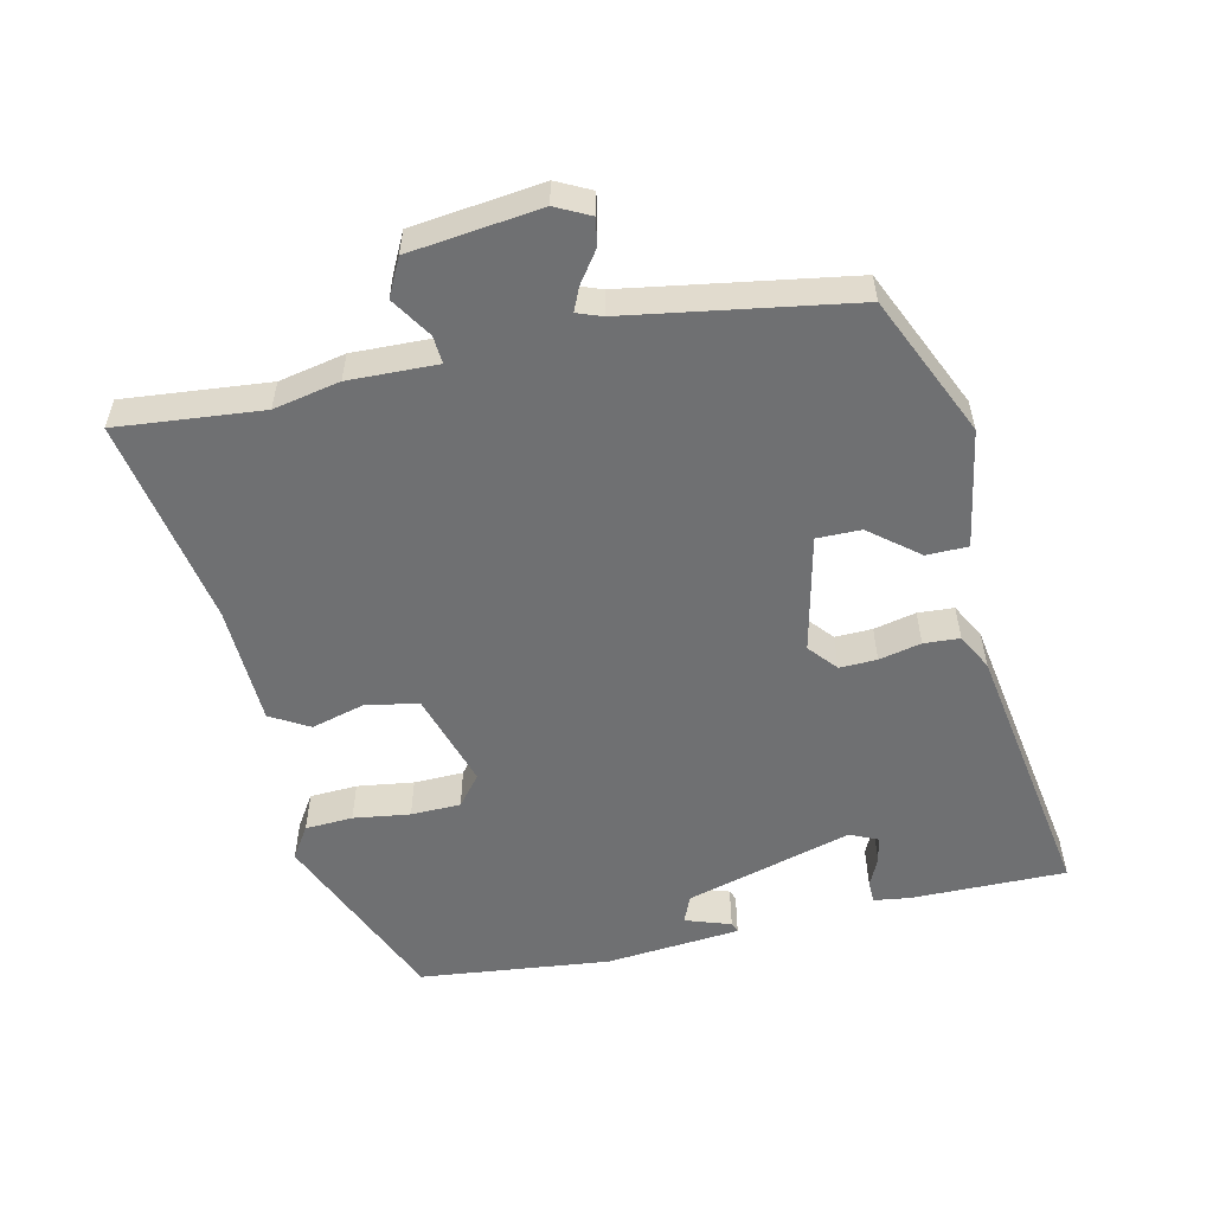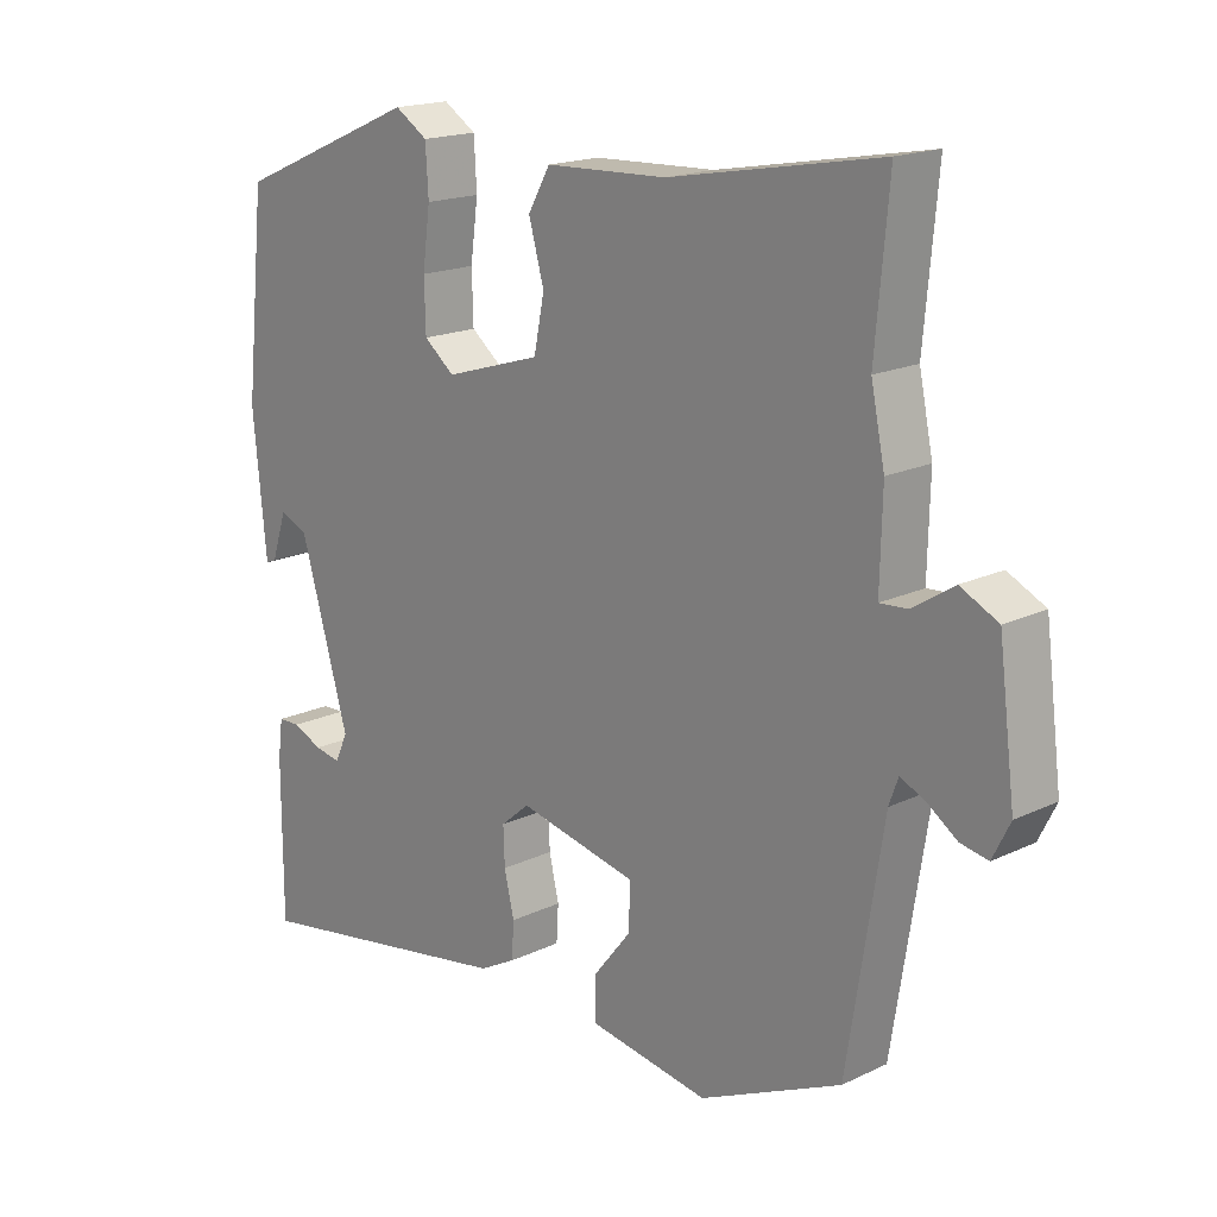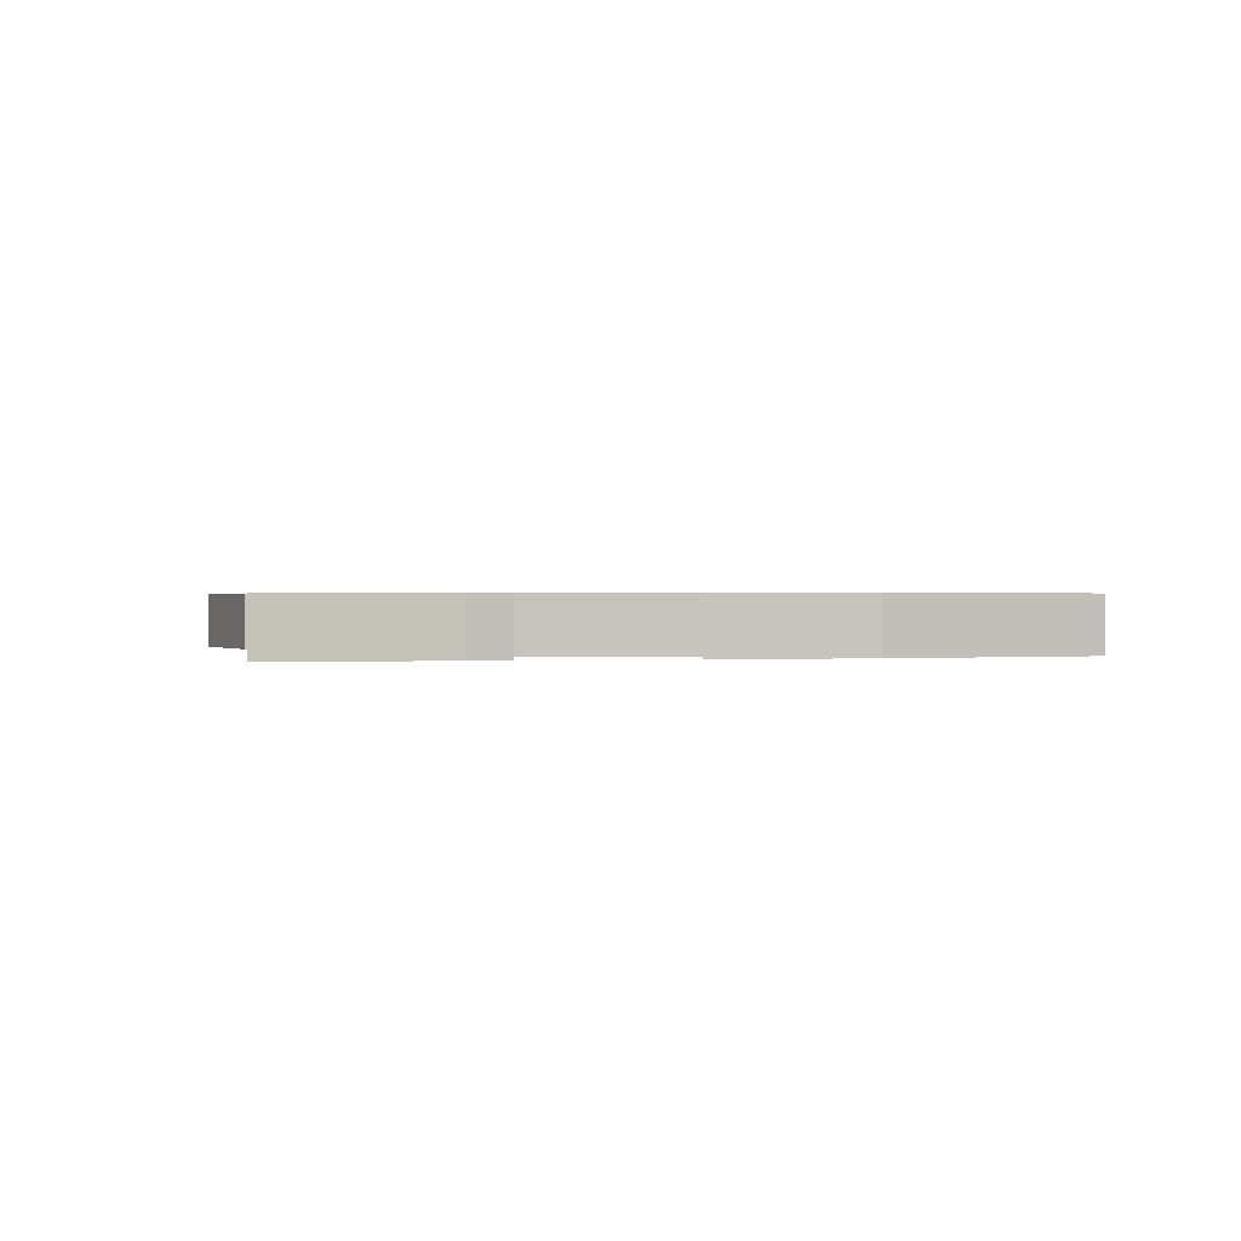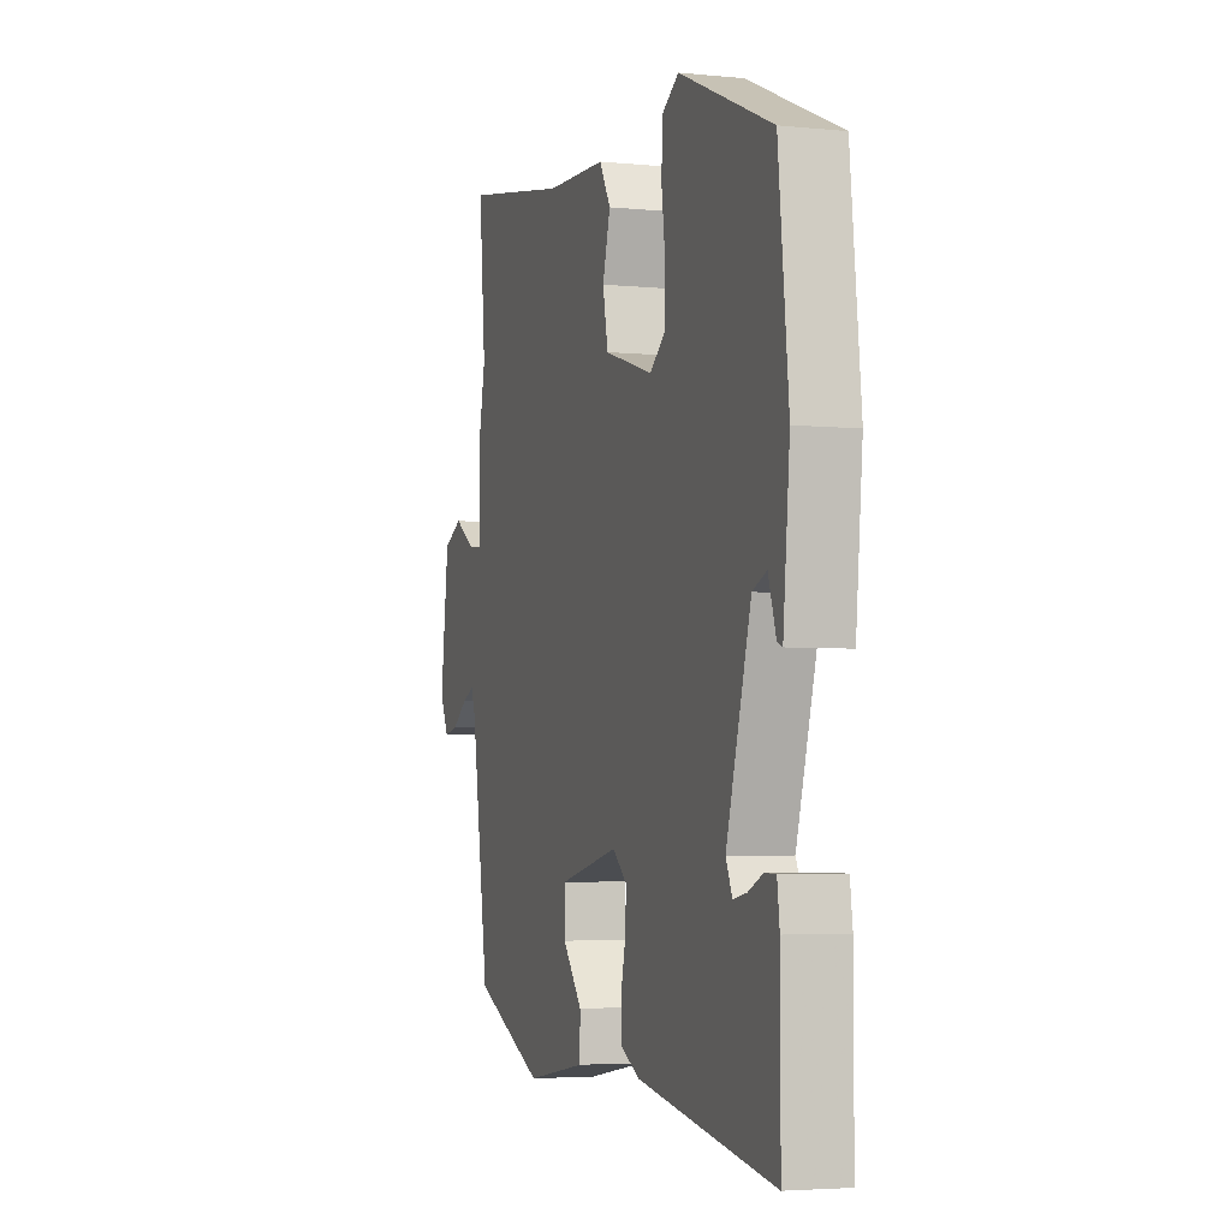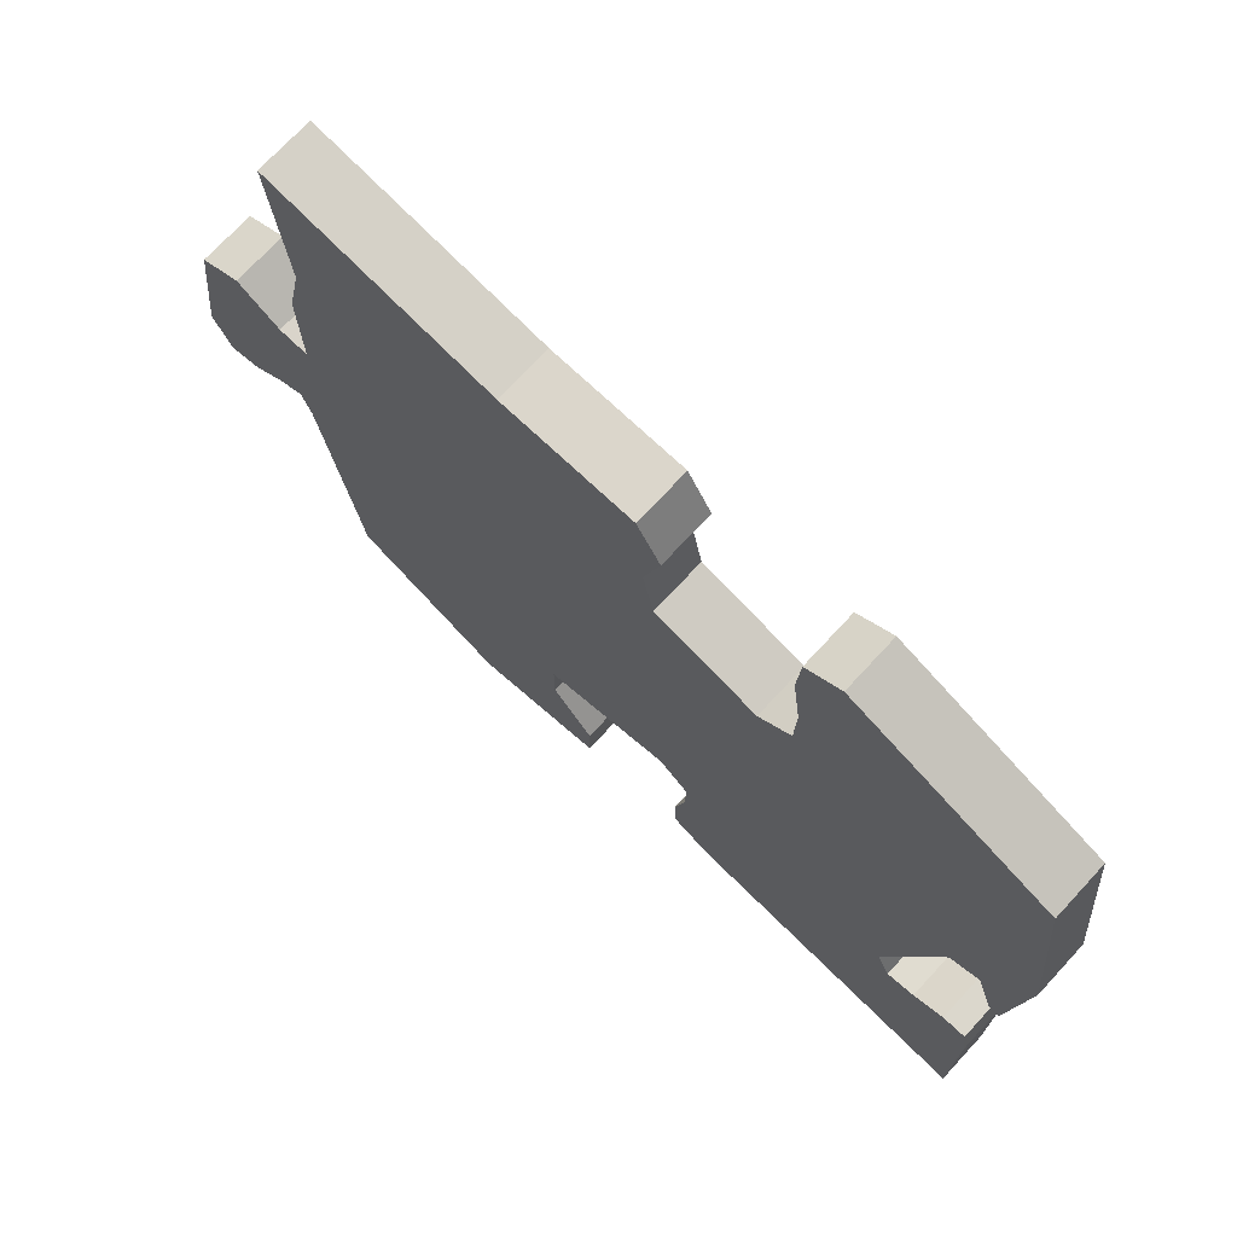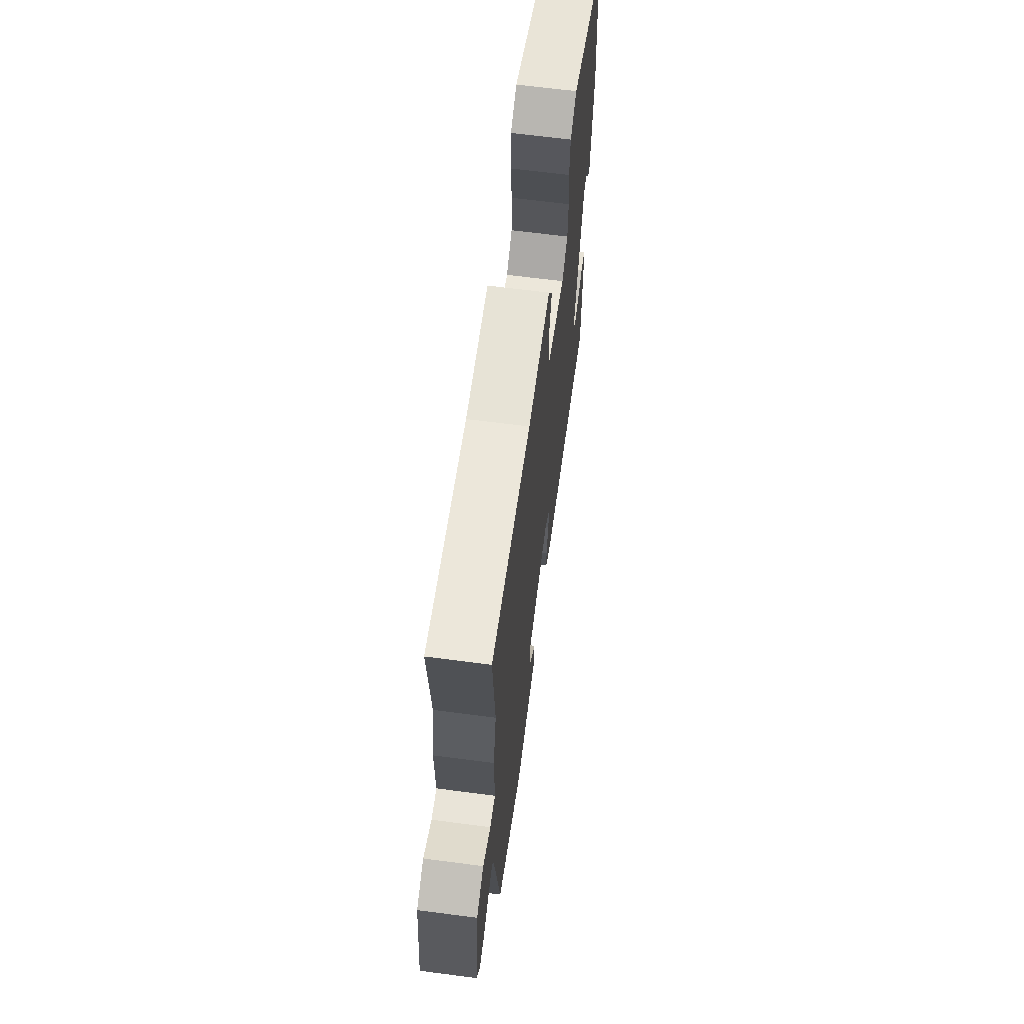
<metadata>
{"format":"obj","ext":"obj","renderer":"f3d","projection":"perspective","resolution":1024,"background":"white","views":[{"elev":-54.8,"azim":102.4,"up":"+Y"},{"elev":17.7,"azim":46.9,"up":"+Z"},{"elev":0.6,"azim":-105.2,"up":"+Y"},{"elev":-4.0,"azim":-108.3,"up":"+Z"},{"elev":72.4,"azim":-137.2,"up":"+Z"},{"elev":65.2,"azim":97.5,"up":"+Z"}]}
</metadata>
<code>
v 0.506 0.07 0.568
v 0.487 0.07 0.358
v 0.507 0.07 0.262
v 0.504 0.07 0.134
v 0.544 0.07 0.137
v 0.603 0.07 0.175
v 0.657 0.07 0.148
v 0.681 0.07 -0.041
v 0.656 0.07 -0.091
v 0.616 0.07 -0.083
v 0.572 0.07 -0.052
v 0.538 0.07 -0.037
v 0.525 0.07 -0.073
v 0.474 0.07 -0.397
v 0.271 0.07 -0.489
v 0.099 0.07 -0.46
v 0.098 0.07 -0.4
v 0.154 0.07 -0.33
v 0.154 0.07 -0.266
v -0.016 0.07 -0.228
v -0.057 0.07 -0.263
v -0.055 0.07 -0.317
v -0.041 0.07 -0.378
v -0.044 0.07 -0.43
v -0.096 0.07 -0.458
v -0.486 0.07 -0.523
v -0.486 0.07 -0.299
v -0.479 0.07 -0.246
v -0.447 0.07 -0.245
v -0.405 0.07 -0.264
v -0.367 0.07 -0.271
v -0.349 0.07 -0.231
v -0.419 0.07 0.01
v -0.459 0.07 0.027
v -0.481 0.07 -0.039
v -0.496 0.07 -0.045
v -0.515 0.07 0.151
v -0.486 0.07 0.427
v -0.221 0.07 0.541
v -0.174 0.07 0.511
v -0.17 0.07 0.442
v -0.181 0.07 0.36
v -0.179 0.07 0.288
v -0.135 0.07 0.253
v 0.004 0.07 0.296
v 0.019 0.07 0.371
v -0.003 0.07 0.45
v 0.029 0.07 0.506
v 0.203 0.07 0.513
v 0.506 0 0.568
v 0.487 0 0.358
v 0.507 0 0.262
v 0.504 0 0.134
v 0.544 0 0.137
v 0.603 0 0.175
v 0.657 0 0.148
v 0.681 0 -0.041
v 0.656 0 -0.091
v 0.616 0 -0.083
v 0.572 0 -0.052
v 0.538 0 -0.037
v 0.525 0 -0.073
v 0.474 0 -0.397
v 0.271 0 -0.489
v 0.099 0 -0.46
v 0.098 0 -0.4
v 0.154 0 -0.33
v 0.154 0 -0.266
v -0.016 0 -0.228
v -0.057 0 -0.263
v -0.055 0 -0.317
v -0.041 0 -0.378
v -0.044 0 -0.43
v -0.096 0 -0.458
v -0.486 0 -0.523
v -0.486 0 -0.299
v -0.479 0 -0.246
v -0.447 0 -0.245
v -0.405 0 -0.264
v -0.367 0 -0.271
v -0.349 0 -0.231
v -0.419 0 0.01
v -0.459 0 0.027
v -0.481 0 -0.039
v -0.496 0 -0.045
v -0.515 0 0.151
v -0.486 0 0.427
v -0.221 0 0.541
v -0.174 0 0.511
v -0.17 0 0.442
v -0.181 0 0.36
v -0.179 0 0.288
v -0.135 0 0.253
v 0.004 0 0.296
v 0.019 0 0.371
v -0.003 0 0.45
v 0.029 0 0.506
v 0.203 0 0.513
f 46 47 48 49
f 49 1 2
f 46 49 2
f 45 46 2
f 2 3 4
f 45 2 4
f 44 45 4
f 40 41 42
f 39 40 42
f 38 39 42
f 37 38 42
f 37 42 43
f 34 35 36 37
f 37 43 44
f 34 37 44
f 33 34 44
f 28 29 30
f 27 28 30
f 26 27 30
f 25 26 30
f 24 25 30
f 24 30 31
f 24 31 32
f 23 24 32
f 22 23 32
f 16 17 18
f 15 16 18
f 14 15 18
f 13 14 18
f 12 13 18 19
f 9 10 11
f 8 9 11
f 7 8 11
f 6 7 11
f 5 6 11
f 4 5 11 12
f 12 19 20
f 4 12 20
f 44 4 20
f 32 33 44
f 22 32 44
f 21 22 44
f 20 21 44
f 98 97 96 95
f 51 50 98
f 51 98 95
f 51 95 94
f 53 52 51
f 53 51 94
f 53 94 93
f 91 90 89
f 91 89 88
f 91 88 87
f 91 87 86
f 92 91 86
f 86 85 84 83
f 93 92 86
f 93 86 83
f 93 83 82
f 79 78 77
f 79 77 76
f 79 76 75
f 79 75 74
f 79 74 73
f 80 79 73
f 81 80 73
f 81 73 72
f 81 72 71
f 67 66 65
f 67 65 64
f 67 64 63
f 67 63 62
f 68 67 62 61
f 60 59 58
f 60 58 57
f 60 57 56
f 60 56 55
f 60 55 54
f 61 60 54 53
f 69 68 61
f 69 61 53
f 69 53 93
f 93 82 81
f 93 81 71
f 93 71 70
f 93 70 69
f 1 50 51 2
f 2 51 52 3
f 3 52 53 4
f 4 53 54 5
f 5 54 55 6
f 6 55 56 7
f 7 56 57 8
f 8 57 58 9
f 9 58 59 10
f 10 59 60 11
f 11 60 61 12
f 12 61 62 13
f 13 62 63 14
f 14 63 64 15
f 15 64 65 16
f 16 65 66 17
f 17 66 67 18
f 18 67 68 19
f 19 68 69 20
f 20 69 70 21
f 21 70 71 22
f 22 71 72 23
f 23 72 73 24
f 24 73 74 25
f 25 74 75 26
f 26 75 76 27
f 27 76 77 28
f 28 77 78 29
f 29 78 79 30
f 30 79 80 31
f 31 80 81 32
f 32 81 82 33
f 33 82 83 34
f 34 83 84 35
f 35 84 85 36
f 36 85 86 37
f 37 86 87 38
f 38 87 88 39
f 39 88 89 40
f 40 89 90 41
f 41 90 91 42
f 42 91 92 43
f 43 92 93 44
f 44 93 94 45
f 45 94 95 46
f 46 95 96 47
f 47 96 97 48
f 48 97 98 49
f 49 98 50 1

</code>
